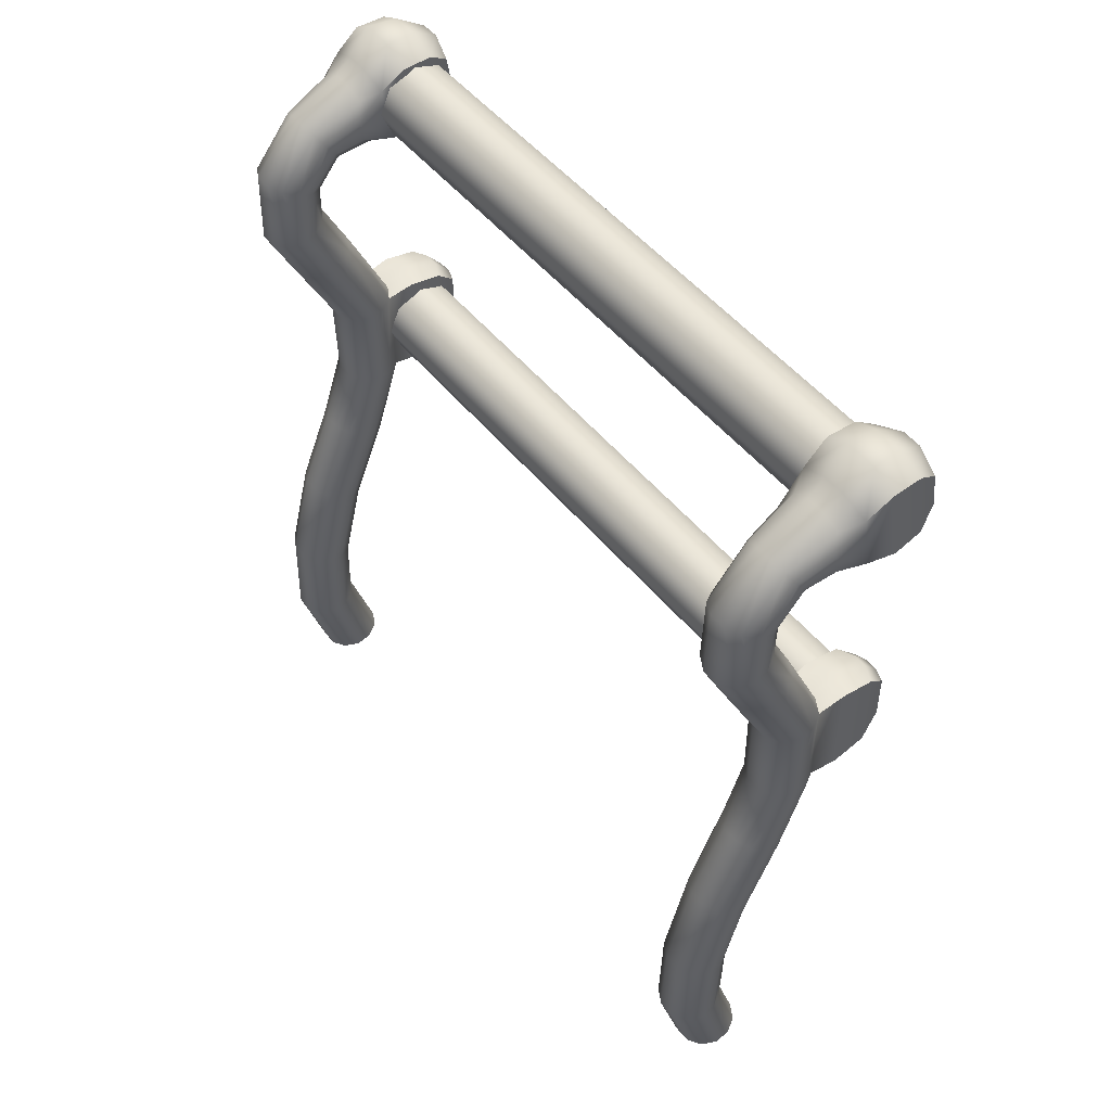
<metadata>
{"format":"obj","ext":"obj","renderer":"f3d","projection":"perspective","resolution":1024,"background":"white","views":[{"elev":51.2,"azim":142.1,"up":"+Y"}]}
</metadata>
<code>
o CurveCircle.003_CUCurveCircle.001
v -1.673 11.64 1.229
v -1.659 11.65 1.229
v -1.645 11.64 1.23
v -1.64 11.63 1.23
v -1.645 11.62 1.23
v -1.659 11.61 1.229
v -1.673 11.62 1.229
v -1.679 11.63 1.229
v -1.673 11.64 0.8976
v -1.659 11.65 0.8982
v -1.645 11.64 0.8987
v -1.64 11.63 0.8989
v -1.645 11.62 0.8987
v -1.659 11.61 0.8982
v -1.673 11.62 0.8976
v -1.679 11.63 0.8974
f 1 9 16 8
f 2 10 9 1
f 3 11 10 2
f 4 12 11 3
f 5 13 12 4
f 6 14 13 5
f 7 15 14 6
f 8 16 15 7
o CurveCircle.001_CUCurveCircle.001
v -1.673 11.79 1.229
v -1.659 11.8 1.229
v -1.645 11.79 1.23
v -1.64 11.78 1.23
v -1.645 11.77 1.23
v -1.659 11.76 1.229
v -1.673 11.77 1.229
v -1.679 11.78 1.229
v -1.673 11.79 0.8976
v -1.659 11.8 0.8982
v -1.645 11.79 0.8987
v -1.64 11.78 0.8989
v -1.645 11.77 0.8987
v -1.659 11.76 0.8982
v -1.673 11.77 0.8976
v -1.679 11.78 0.8974
f 17 25 32 24
f 18 26 25 17
f 19 27 26 18
f 20 28 27 19
f 21 29 28 20
f 22 30 29 21
f 23 31 30 22
f 24 32 31 23
o Cylinder.002_Cylinder.001
v -1.589 11.39 0.9109
v -1.596 11.4 0.9149
v -1.604 11.4 0.9149
v -1.611 11.4 0.9109
v -1.615 11.4 0.904
v -1.585 11.39 0.904
v -1.598 11.69 0.9109
v -1.605 11.69 0.9149
v -1.613 11.7 0.9149
v -1.619 11.7 0.9109
v -1.623 11.7 0.904
v -1.595 11.69 0.904
v -1.581 11.72 0.904
v -1.61 11.73 0.904
v -1.606 11.73 0.9109
v -1.599 11.73 0.9149
v -1.592 11.72 0.9149
v -1.585 11.72 0.9109
v -1.586 11.76 0.9109
v -1.592 11.75 0.9149
v -1.6 11.75 0.9149
v -1.606 11.75 0.9109
v -1.61 11.75 0.904
v -1.582 11.76 0.904
v -1.604 11.78 0.904
v -1.62 11.76 0.904
v -1.618 11.76 0.9109
v -1.615 11.77 0.9149
v -1.61 11.77 0.9149
v -1.606 11.78 0.9109
v -1.631 11.79 0.913
v -1.628 11.78 0.9172
v -1.629 11.77 0.9172
v -1.636 11.76 0.913
v -1.636 11.76 0.9047
v -1.631 11.79 0.9047
v -1.584 11.48 0.9149
v -1.626 11.61 0.9149
v -1.577 11.49 0.9109
v -1.619 11.61 0.9109
v -1.592 11.48 0.9149
v -1.634 11.61 0.9149
v -1.599 11.48 0.9109
v -1.641 11.61 0.9109
v -1.603 11.48 0.904
v -1.645 11.61 0.904
v -1.574 11.49 0.904
v -1.615 11.61 0.904
v -1.614 11.57 0.9149
v -1.596 11.53 0.9149
v -1.59 11.53 0.9109
v -1.608 11.57 0.9109
v -1.621 11.57 0.9149
v -1.604 11.53 0.9149
v -1.627 11.56 0.9109
v -1.61 11.52 0.9109
v -1.631 11.56 0.904
v -1.614 11.52 0.904
v -1.604 11.57 0.904
v -1.586 11.53 0.904
v -1.625 11.65 0.9149
v -1.618 11.65 0.9109
v -1.633 11.65 0.9149
v -1.64 11.65 0.9109
v -1.644 11.65 0.904
v -1.615 11.65 0.904
v -1.583 11.44 0.9149
v -1.576 11.44 0.9109
v -1.591 11.44 0.9149
v -1.598 11.44 0.9109
v -1.602 11.44 0.904
v -1.572 11.44 0.904
v -1.658 11.66 0.9043
v -1.654 11.66 0.9119
v -1.66 11.6 0.9043
v -1.655 11.6 0.9119
v -1.672 11.61 0.9116
v -1.676 11.61 0.9038
v -1.671 11.65 0.9116
v -1.675 11.65 0.9038
v -1.683 11.64 0.9035
v -1.681 11.64 0.9096
v -1.684 11.62 0.9035
v -1.682 11.62 0.9096
v -1.64 11.8 0.9056
v -1.647 11.76 0.9056
v -1.646 11.76 0.9181
v -1.641 11.79 0.9181
v -1.653 11.8 0.9197
v -1.66 11.76 0.9197
v -1.662 11.75 0.908
v -1.652 11.81 0.908
v -1.668 11.81 0.907
v -1.676 11.76 0.907
v -1.675 11.76 0.9191
v -1.669 11.8 0.9191
v -1.678 11.79 0.9177
v -1.682 11.77 0.9177
v -1.686 11.77 0.9048
v -1.682 11.8 0.9048
v -1.589 11.39 0.8891
v -1.596 11.4 0.8851
v -1.604 11.4 0.8851
v -1.611 11.4 0.8891
v -1.615 11.4 0.896
v -1.585 11.39 0.896
v -1.598 11.69 0.8891
v -1.605 11.69 0.8851
v -1.613 11.7 0.8851
v -1.619 11.7 0.8891
v -1.623 11.7 0.896
v -1.595 11.69 0.896
v -1.581 11.72 0.896
v -1.61 11.73 0.896
v -1.606 11.73 0.8891
v -1.599 11.73 0.8851
v -1.592 11.72 0.8851
v -1.585 11.72 0.8891
v -1.586 11.76 0.8891
v -1.592 11.75 0.8851
v -1.6 11.75 0.8851
v -1.606 11.75 0.8891
v -1.61 11.75 0.896
v -1.582 11.76 0.896
v -1.604 11.78 0.896
v -1.62 11.76 0.896
v -1.618 11.76 0.8891
v -1.615 11.77 0.8851
v -1.61 11.77 0.8851
v -1.606 11.78 0.8891
v -1.631 11.79 0.887
v -1.628 11.78 0.8828
v -1.629 11.77 0.8828
v -1.636 11.76 0.887
v -1.636 11.76 0.8953
v -1.631 11.79 0.8953
v -1.584 11.48 0.8851
v -1.626 11.61 0.8851
v -1.577 11.49 0.8891
v -1.619 11.61 0.8891
v -1.592 11.48 0.8851
v -1.634 11.61 0.8851
v -1.599 11.48 0.8891
v -1.641 11.61 0.8891
v -1.603 11.48 0.896
v -1.645 11.61 0.896
v -1.574 11.49 0.896
v -1.615 11.61 0.896
v -1.614 11.57 0.8851
v -1.596 11.53 0.8851
v -1.59 11.53 0.8891
v -1.608 11.57 0.8891
v -1.621 11.57 0.8851
v -1.604 11.53 0.8851
v -1.627 11.56 0.8891
v -1.61 11.52 0.8891
v -1.631 11.56 0.896
v -1.614 11.52 0.896
v -1.604 11.57 0.896
v -1.586 11.53 0.896
v -1.625 11.65 0.8851
v -1.618 11.65 0.8891
v -1.633 11.65 0.8851
v -1.64 11.65 0.8891
v -1.644 11.65 0.896
v -1.615 11.65 0.896
v -1.583 11.44 0.8851
v -1.576 11.44 0.8891
v -1.591 11.44 0.8851
v -1.598 11.44 0.8891
v -1.602 11.44 0.896
v -1.572 11.44 0.896
v -1.658 11.66 0.8957
v -1.654 11.66 0.8881
v -1.66 11.6 0.8957
v -1.655 11.6 0.8881
v -1.672 11.61 0.8884
v -1.676 11.61 0.8962
v -1.671 11.65 0.8884
v -1.675 11.65 0.8962
v -1.683 11.64 0.8965
v -1.681 11.64 0.8904
v -1.684 11.62 0.8965
v -1.682 11.62 0.8904
v -1.64 11.8 0.8944
v -1.647 11.76 0.8944
v -1.646 11.76 0.8819
v -1.641 11.79 0.8819
v -1.653 11.8 0.8803
v -1.66 11.76 0.8803
v -1.662 11.75 0.892
v -1.652 11.81 0.892
v -1.668 11.81 0.893
v -1.676 11.76 0.893
v -1.675 11.76 0.8809
v -1.669 11.8 0.8809
v -1.678 11.79 0.8823
v -1.682 11.77 0.8823
v -1.686 11.77 0.8952
v -1.682 11.8 0.8952
v -1.595 11.69 0.9
v -1.581 11.72 0.9
v -1.623 11.7 0.9
v -1.61 11.73 0.9
v -1.61 11.75 0.9
v -1.582 11.76 0.9
v -1.604 11.78 0.9
v -1.62 11.76 0.9
v -1.636 11.76 0.9
v -1.631 11.79 0.9
v -1.645 11.61 0.9
v -1.631 11.56 0.9
v -1.614 11.52 0.9
v -1.603 11.48 0.9
v -1.615 11.61 0.9
v -1.604 11.57 0.9
v -1.586 11.53 0.9
v -1.574 11.49 0.9
v -1.644 11.65 0.9
v -1.615 11.65 0.9
v -1.602 11.44 0.9
v -1.615 11.4 0.9
v -1.572 11.44 0.9
v -1.585 11.39 0.9
v -1.658 11.66 0.9
v -1.66 11.6 0.9
v -1.676 11.61 0.9
v -1.675 11.65 0.9
v -1.683 11.64 0.9
v -1.684 11.62 0.9
v -1.64 11.8 0.9
v -1.647 11.76 0.9
v -1.662 11.75 0.9
v -1.652 11.81 0.9
v -1.668 11.81 0.9
v -1.676 11.76 0.9
v -1.686 11.77 0.9
v -1.682 11.8 0.9
v -1.589 11.39 1.241
v -1.596 11.4 1.245
v -1.604 11.4 1.245
v -1.611 11.4 1.241
v -1.615 11.4 1.234
v -1.585 11.39 1.234
v -1.598 11.69 1.241
v -1.605 11.69 1.245
v -1.613 11.7 1.245
v -1.619 11.7 1.241
v -1.623 11.7 1.234
v -1.595 11.69 1.234
v -1.581 11.72 1.234
v -1.61 11.73 1.234
v -1.606 11.73 1.241
v -1.599 11.73 1.245
v -1.592 11.72 1.245
v -1.585 11.72 1.241
v -1.586 11.76 1.241
v -1.592 11.75 1.245
v -1.6 11.75 1.245
v -1.606 11.75 1.241
v -1.61 11.75 1.234
v -1.582 11.76 1.234
v -1.604 11.78 1.234
v -1.62 11.76 1.234
v -1.618 11.76 1.241
v -1.615 11.77 1.245
v -1.61 11.77 1.245
v -1.606 11.78 1.241
v -1.631 11.79 1.243
v -1.628 11.78 1.247
v -1.629 11.77 1.247
v -1.636 11.76 1.243
v -1.636 11.76 1.235
v -1.631 11.79 1.235
v -1.584 11.48 1.245
v -1.626 11.61 1.245
v -1.577 11.49 1.241
v -1.619 11.61 1.241
v -1.592 11.48 1.245
v -1.634 11.61 1.245
v -1.599 11.48 1.241
v -1.641 11.61 1.241
v -1.603 11.48 1.234
v -1.645 11.61 1.234
v -1.574 11.49 1.234
v -1.615 11.61 1.234
v -1.614 11.57 1.245
v -1.596 11.53 1.245
v -1.59 11.53 1.241
v -1.608 11.57 1.241
v -1.621 11.57 1.245
v -1.604 11.53 1.245
v -1.627 11.56 1.241
v -1.61 11.52 1.241
v -1.631 11.56 1.234
v -1.614 11.52 1.234
v -1.604 11.57 1.234
v -1.586 11.53 1.234
v -1.625 11.65 1.245
v -1.618 11.65 1.241
v -1.633 11.65 1.245
v -1.64 11.65 1.241
v -1.644 11.65 1.234
v -1.615 11.65 1.234
v -1.583 11.44 1.245
v -1.576 11.44 1.241
v -1.591 11.44 1.245
v -1.598 11.44 1.241
v -1.602 11.44 1.234
v -1.572 11.44 1.234
v -1.658 11.66 1.234
v -1.654 11.66 1.242
v -1.66 11.6 1.234
v -1.655 11.6 1.242
v -1.672 11.61 1.242
v -1.676 11.61 1.234
v -1.671 11.65 1.242
v -1.675 11.65 1.234
v -1.683 11.64 1.234
v -1.681 11.64 1.24
v -1.684 11.62 1.234
v -1.682 11.62 1.24
v -1.64 11.8 1.236
v -1.647 11.76 1.236
v -1.646 11.76 1.248
v -1.641 11.79 1.248
v -1.653 11.8 1.25
v -1.66 11.76 1.25
v -1.662 11.75 1.238
v -1.652 11.81 1.238
v -1.668 11.81 1.237
v -1.676 11.76 1.237
v -1.675 11.76 1.249
v -1.669 11.8 1.249
v -1.678 11.79 1.248
v -1.682 11.77 1.248
v -1.686 11.77 1.235
v -1.682 11.8 1.235
v -1.589 11.39 1.219
v -1.596 11.4 1.215
v -1.604 11.4 1.215
v -1.611 11.4 1.219
v -1.615 11.4 1.226
v -1.585 11.39 1.226
v -1.598 11.69 1.219
v -1.605 11.69 1.215
v -1.613 11.7 1.215
v -1.619 11.7 1.219
v -1.623 11.7 1.226
v -1.595 11.69 1.226
v -1.581 11.72 1.226
v -1.61 11.73 1.226
v -1.606 11.73 1.219
v -1.599 11.73 1.215
v -1.592 11.72 1.215
v -1.585 11.72 1.219
v -1.586 11.76 1.219
v -1.592 11.75 1.215
v -1.6 11.75 1.215
v -1.606 11.75 1.219
v -1.61 11.75 1.226
v -1.582 11.76 1.226
v -1.604 11.78 1.226
v -1.62 11.76 1.226
v -1.618 11.76 1.219
v -1.615 11.77 1.215
v -1.61 11.77 1.215
v -1.606 11.78 1.219
v -1.631 11.79 1.217
v -1.628 11.78 1.213
v -1.629 11.77 1.213
v -1.636 11.76 1.217
v -1.636 11.76 1.225
v -1.631 11.79 1.225
v -1.584 11.48 1.215
v -1.626 11.61 1.215
v -1.577 11.49 1.219
v -1.619 11.61 1.219
v -1.592 11.48 1.215
v -1.634 11.61 1.215
v -1.599 11.48 1.219
v -1.641 11.61 1.219
v -1.603 11.48 1.226
v -1.645 11.61 1.226
v -1.574 11.49 1.226
v -1.615 11.61 1.226
v -1.614 11.57 1.215
v -1.596 11.53 1.215
v -1.59 11.53 1.219
v -1.608 11.57 1.219
v -1.621 11.57 1.215
v -1.604 11.53 1.215
v -1.627 11.56 1.219
v -1.61 11.52 1.219
v -1.631 11.56 1.226
v -1.614 11.52 1.226
v -1.604 11.57 1.226
v -1.586 11.53 1.226
v -1.625 11.65 1.215
v -1.618 11.65 1.219
v -1.633 11.65 1.215
v -1.64 11.65 1.219
v -1.644 11.65 1.226
v -1.615 11.65 1.226
v -1.583 11.44 1.215
v -1.576 11.44 1.219
v -1.591 11.44 1.215
v -1.598 11.44 1.219
v -1.602 11.44 1.226
v -1.572 11.44 1.226
v -1.658 11.66 1.226
v -1.654 11.66 1.218
v -1.66 11.6 1.226
v -1.655 11.6 1.218
v -1.672 11.61 1.218
v -1.676 11.61 1.226
v -1.671 11.65 1.218
v -1.675 11.65 1.226
v -1.683 11.64 1.226
v -1.681 11.64 1.22
v -1.684 11.62 1.226
v -1.682 11.62 1.22
v -1.64 11.8 1.224
v -1.647 11.76 1.224
v -1.646 11.76 1.212
v -1.641 11.79 1.212
v -1.653 11.8 1.21
v -1.66 11.76 1.21
v -1.662 11.75 1.222
v -1.652 11.81 1.222
v -1.668 11.81 1.223
v -1.676 11.76 1.223
v -1.675 11.76 1.211
v -1.669 11.8 1.211
v -1.678 11.79 1.212
v -1.682 11.77 1.212
v -1.686 11.77 1.225
v -1.682 11.8 1.225
v -1.595 11.69 1.23
v -1.581 11.72 1.23
v -1.623 11.7 1.23
v -1.61 11.73 1.23
v -1.61 11.75 1.23
v -1.582 11.76 1.23
v -1.604 11.78 1.23
v -1.62 11.76 1.23
v -1.636 11.76 1.23
v -1.631 11.79 1.23
v -1.645 11.61 1.23
v -1.631 11.56 1.23
v -1.614 11.52 1.23
v -1.603 11.48 1.23
v -1.615 11.61 1.23
v -1.604 11.57 1.23
v -1.586 11.53 1.23
v -1.574 11.49 1.23
v -1.644 11.65 1.23
v -1.615 11.65 1.23
v -1.602 11.44 1.23
v -1.615 11.4 1.23
v -1.572 11.44 1.23
v -1.585 11.39 1.23
v -1.658 11.66 1.23
v -1.66 11.6 1.23
v -1.676 11.61 1.23
v -1.675 11.65 1.23
v -1.683 11.64 1.23
v -1.684 11.62 1.23
v -1.64 11.8 1.23
v -1.647 11.76 1.23
v -1.662 11.75 1.23
v -1.652 11.81 1.23
v -1.668 11.81 1.23
v -1.676 11.76 1.23
v -1.686 11.77 1.23
v -1.682 11.8 1.23
v -1.641 11.61 0.9109
v -1.645 11.61 0.904
v -1.64 11.65 0.9109
v -1.644 11.65 0.904
v -1.654 11.66 0.9119
v -1.655 11.6 0.9119
v -1.672 11.61 0.9116
v -1.671 11.65 0.9116
v -1.681 11.64 0.9096
v -1.682 11.62 0.9096
v -1.66 11.76 0.9197
v -1.653 11.8 0.9197
v -1.669 11.8 0.9191
v -1.675 11.76 0.9191
v -1.682 11.77 0.9177
v -1.678 11.79 0.9177
v -1.645 11.61 0.9
v -1.644 11.65 0.9
v -1.641 11.61 0.8891
v -1.645 11.61 0.896
v -1.64 11.65 0.8891
v -1.644 11.65 0.896
v -1.654 11.66 0.8881
v -1.655 11.6 0.8881
v -1.672 11.61 0.8884
v -1.671 11.65 0.8884
v -1.681 11.64 0.8904
v -1.682 11.62 0.8904
v -1.66 11.76 0.8803
v -1.653 11.8 0.8803
v -1.669 11.8 0.8809
v -1.675 11.76 0.8809
v -1.682 11.77 0.8823
v -1.678 11.79 0.8823
v -1.641 11.61 1.241
v -1.645 11.61 1.234
v -1.64 11.65 1.241
v -1.644 11.65 1.234
v -1.654 11.66 1.242
v -1.655 11.6 1.242
v -1.672 11.61 1.242
v -1.671 11.65 1.242
v -1.681 11.64 1.24
v -1.682 11.62 1.24
v -1.66 11.76 1.25
v -1.653 11.8 1.25
v -1.669 11.8 1.249
v -1.675 11.76 1.249
v -1.682 11.77 1.248
v -1.678 11.79 1.248
v -1.645 11.61 1.23
v -1.644 11.65 1.23
v -1.641 11.61 1.219
v -1.645 11.61 1.226
v -1.64 11.65 1.219
v -1.644 11.65 1.226
v -1.654 11.66 1.218
v -1.655 11.6 1.218
v -1.672 11.61 1.218
v -1.671 11.65 1.218
v -1.681 11.64 1.22
v -1.682 11.62 1.22
v -1.66 11.76 1.21
v -1.653 11.8 1.21
v -1.669 11.8 1.211
v -1.675 11.76 1.211
v -1.682 11.77 1.212
v -1.678 11.79 1.212
f 39 44 45 50
f 43 42 47 46
f 42 41 48 47
f 41 40 49 48
f 40 39 50 49
f 49 50 51 52
f 48 49 52 53
f 47 48 53 54
f 46 47 54 55
f 50 45 56 51
f 51 56 57 62
f 55 54 59 58
f 54 53 60 59
f 53 52 61 60
f 52 51 62 61
f 61 62 63 64
f 60 61 64 65
f 59 60 65 66
f 58 59 66 67
f 62 57 68 63
f 71 83 82 69
f 83 84 81 82
f 84 72 70 81
f 69 82 86 73
f 82 81 85 86
f 81 70 74 85
f 73 86 88 75
f 86 85 87 88
f 85 74 509 87
f 75 88 90 77
f 88 87 89 90
f 87 509 510 89
f 72 84 91 80
f 84 83 92 91
f 83 71 79 92
f 72 94 93 70
f 94 39 40 93
f 70 93 95 74
f 93 40 41 95
f 74 95 511 509
f 95 41 42 511
f 511 42 43 512
f 39 94 98 44
f 94 72 80 98
f 33 100 99 34
f 100 71 69 99
f 34 99 101 35
f 99 69 73 101
f 35 101 102 36
f 101 73 75 102
f 36 102 103 37
f 102 75 77 103
f 71 100 104 79
f 100 33 38 104
f 96 97 105 513
f 509 511 106 514
f 78 76 108 107
f 107 108 515 110
f 514 106 516 109
f 513 105 112 111
f 111 112 113 517
f 109 516 114 518
f 110 515 116 115
f 116 517 113 115
f 63 68 117 120
f 67 66 119 118
f 118 119 519 123
f 120 117 124 520
f 119 120 121 122
f 122 121 521 522
f 520 124 125 128
f 123 519 127 126
f 126 127 523 131
f 128 125 132 524
f 522 521 129 130
f 523 524 132 131
f 45 44 233 234
f 43 46 236 235
f 46 55 237 236
f 56 45 234 238
f 57 56 238 239
f 55 58 240 237
f 58 67 241 240
f 68 57 239 242
f 89 510 525 244
f 90 89 244 245
f 77 90 245 246
f 80 91 248 247
f 91 92 249 248
f 92 79 250 249
f 512 43 235 526
f 98 80 247 252
f 44 98 252 233
f 103 77 246 253
f 37 103 253 254
f 79 104 255 250
f 104 38 256 255
f 105 97 251 257
f 78 107 258 243
f 107 110 259 258
f 112 105 257 260
f 113 112 260 261
f 110 115 262 259
f 115 113 261 262
f 117 68 242 263
f 67 118 264 241
f 118 123 265 264
f 124 117 263 266
f 125 124 266 267
f 123 126 268 265
f 126 131 269 268
f 132 125 267 270
f 131 132 270 269
f 65 119 66
f 63 120 64
f 64 120 119 65
f 139 150 145 144
f 143 146 147 142
f 142 147 148 141
f 141 148 149 140
f 140 149 150 139
f 149 152 151 150
f 148 153 152 149
f 147 154 153 148
f 146 155 154 147
f 150 151 156 145
f 151 162 157 156
f 155 158 159 154
f 154 159 160 153
f 153 160 161 152
f 152 161 162 151
f 161 164 163 162
f 160 165 164 161
f 159 166 165 160
f 158 167 166 159
f 162 163 168 157
f 171 169 182 183
f 183 182 181 184
f 184 181 170 172
f 169 173 186 182
f 182 186 185 181
f 181 185 174 170
f 173 175 188 186
f 186 188 187 185
f 185 187 527 174
f 175 177 190 188
f 188 190 189 187
f 187 189 528 527
f 172 180 191 184
f 184 191 192 183
f 183 192 179 171
f 172 170 193 194
f 194 193 140 139
f 170 174 195 193
f 193 195 141 140
f 174 527 529 195
f 195 529 142 141
f 529 530 143 142
f 139 144 198 194
f 194 198 180 172
f 133 134 199 200
f 200 199 169 171
f 134 135 201 199
f 199 201 173 169
f 135 136 202 201
f 201 202 175 173
f 136 137 203 202
f 202 203 177 175
f 171 179 204 200
f 200 204 138 133
f 196 531 205 197
f 527 532 206 529
f 178 207 208 176
f 207 210 533 208
f 532 209 534 206
f 531 211 212 205
f 211 535 213 212
f 209 536 214 534
f 210 215 216 533
f 216 215 213 535
f 163 220 217 168
f 167 218 219 166
f 218 223 537 219
f 220 538 224 217
f 219 222 221 220
f 222 540 539 221
f 538 228 225 224
f 223 226 227 537
f 226 231 541 227
f 228 542 232 225
f 540 230 229 539
f 541 231 232 542
f 145 234 233 144
f 143 235 236 146
f 146 236 237 155
f 156 238 234 145
f 157 239 238 156
f 155 237 240 158
f 158 240 241 167
f 168 242 239 157
f 189 244 525 528
f 190 245 244 189
f 177 246 245 190
f 180 247 248 191
f 191 248 249 192
f 192 249 250 179
f 530 526 235 143
f 198 252 247 180
f 144 233 252 198
f 203 253 246 177
f 137 254 253 203
f 179 250 255 204
f 204 255 256 138
f 205 257 251 197
f 178 243 258 207
f 207 258 259 210
f 212 260 257 205
f 213 261 260 212
f 210 259 262 215
f 215 262 261 213
f 217 263 242 168
f 167 241 264 218
f 218 264 265 223
f 224 266 263 217
f 225 267 266 224
f 223 265 268 226
f 226 268 269 231
f 232 270 267 225
f 231 269 270 232
f 165 166 219
f 163 164 220
f 164 165 219 220
f 277 282 283 288
f 281 280 285 284
f 280 279 286 285
f 279 278 287 286
f 278 277 288 287
f 287 288 289 290
f 286 287 290 291
f 285 286 291 292
f 284 285 292 293
f 288 283 294 289
f 289 294 295 300
f 293 292 297 296
f 292 291 298 297
f 291 290 299 298
f 290 289 300 299
f 299 300 301 302
f 298 299 302 303
f 297 298 303 304
f 296 297 304 305
f 300 295 306 301
f 309 321 320 307
f 321 322 319 320
f 322 310 308 319
f 307 320 324 311
f 320 319 323 324
f 319 308 312 323
f 311 324 326 313
f 324 323 325 326
f 323 312 543 325
f 313 326 328 315
f 326 325 327 328
f 325 543 544 327
f 310 322 329 318
f 322 321 330 329
f 321 309 317 330
f 310 332 331 308
f 332 277 278 331
f 308 331 333 312
f 331 278 279 333
f 312 333 545 543
f 333 279 280 545
f 545 280 281 546
f 277 332 336 282
f 332 310 318 336
f 271 338 337 272
f 338 309 307 337
f 272 337 339 273
f 337 307 311 339
f 273 339 340 274
f 339 311 313 340
f 274 340 341 275
f 340 313 315 341
f 309 338 342 317
f 338 271 276 342
f 334 335 343 547
f 543 545 344 548
f 316 314 346 345
f 345 346 549 348
f 548 344 550 347
f 547 343 350 349
f 349 350 351 551
f 347 550 352 552
f 348 549 354 353
f 354 551 351 353
f 301 306 355 358
f 305 304 357 356
f 356 357 553 361
f 358 355 362 554
f 357 358 359 360
f 360 359 555 556
f 554 362 363 366
f 361 553 365 364
f 364 365 557 369
f 366 363 370 558
f 556 555 367 368
f 557 558 370 369
f 283 282 471 472
f 281 284 474 473
f 284 293 475 474
f 294 283 472 476
f 295 294 476 477
f 293 296 478 475
f 296 305 479 478
f 306 295 477 480
f 327 544 559 482
f 328 327 482 483
f 315 328 483 484
f 318 329 486 485
f 329 330 487 486
f 330 317 488 487
f 546 281 473 560
f 336 318 485 490
f 282 336 490 471
f 341 315 484 491
f 275 341 491 492
f 317 342 493 488
f 342 276 494 493
f 343 335 489 495
f 316 345 496 481
f 345 348 497 496
f 350 343 495 498
f 351 350 498 499
f 348 353 500 497
f 353 351 499 500
f 355 306 480 501
f 305 356 502 479
f 356 361 503 502
f 362 355 501 504
f 363 362 504 505
f 361 364 506 503
f 364 369 507 506
f 370 363 505 508
f 369 370 508 507
f 303 357 304
f 301 358 302
f 302 358 357 303
f 377 388 383 382
f 381 384 385 380
f 380 385 386 379
f 379 386 387 378
f 378 387 388 377
f 387 390 389 388
f 386 391 390 387
f 385 392 391 386
f 384 393 392 385
f 388 389 394 383
f 389 400 395 394
f 393 396 397 392
f 392 397 398 391
f 391 398 399 390
f 390 399 400 389
f 399 402 401 400
f 398 403 402 399
f 397 404 403 398
f 396 405 404 397
f 400 401 406 395
f 409 407 420 421
f 421 420 419 422
f 422 419 408 410
f 407 411 424 420
f 420 424 423 419
f 419 423 412 408
f 411 413 426 424
f 424 426 425 423
f 423 425 561 412
f 413 415 428 426
f 426 428 427 425
f 425 427 562 561
f 410 418 429 422
f 422 429 430 421
f 421 430 417 409
f 410 408 431 432
f 432 431 378 377
f 408 412 433 431
f 431 433 379 378
f 412 561 563 433
f 433 563 380 379
f 563 564 381 380
f 377 382 436 432
f 432 436 418 410
f 371 372 437 438
f 438 437 407 409
f 372 373 439 437
f 437 439 411 407
f 373 374 440 439
f 439 440 413 411
f 374 375 441 440
f 440 441 415 413
f 409 417 442 438
f 438 442 376 371
f 434 565 443 435
f 561 566 444 563
f 416 445 446 414
f 445 448 567 446
f 566 447 568 444
f 565 449 450 443
f 449 569 451 450
f 447 570 452 568
f 448 453 454 567
f 454 453 451 569
f 401 458 455 406
f 405 456 457 404
f 456 461 571 457
f 458 572 462 455
f 457 460 459 458
f 460 574 573 459
f 572 466 463 462
f 461 464 465 571
f 464 469 575 465
f 466 576 470 463
f 574 468 467 573
f 575 469 470 576
f 383 472 471 382
f 381 473 474 384
f 384 474 475 393
f 394 476 472 383
f 395 477 476 394
f 393 475 478 396
f 396 478 479 405
f 406 480 477 395
f 427 482 559 562
f 428 483 482 427
f 415 484 483 428
f 418 485 486 429
f 429 486 487 430
f 430 487 488 417
f 564 560 473 381
f 436 490 485 418
f 382 471 490 436
f 441 491 484 415
f 375 492 491 441
f 417 488 493 442
f 442 493 494 376
f 443 495 489 435
f 416 481 496 445
f 445 496 497 448
f 450 498 495 443
f 451 499 498 450
f 448 497 500 453
f 453 500 499 451
f 455 501 480 406
f 405 479 502 456
f 456 502 503 461
f 462 504 501 455
f 463 505 504 462
f 461 503 506 464
f 464 506 507 469
f 470 508 505 463
f 469 507 508 470
f 403 404 457
f 401 402 458
f 402 403 457 458

</code>
